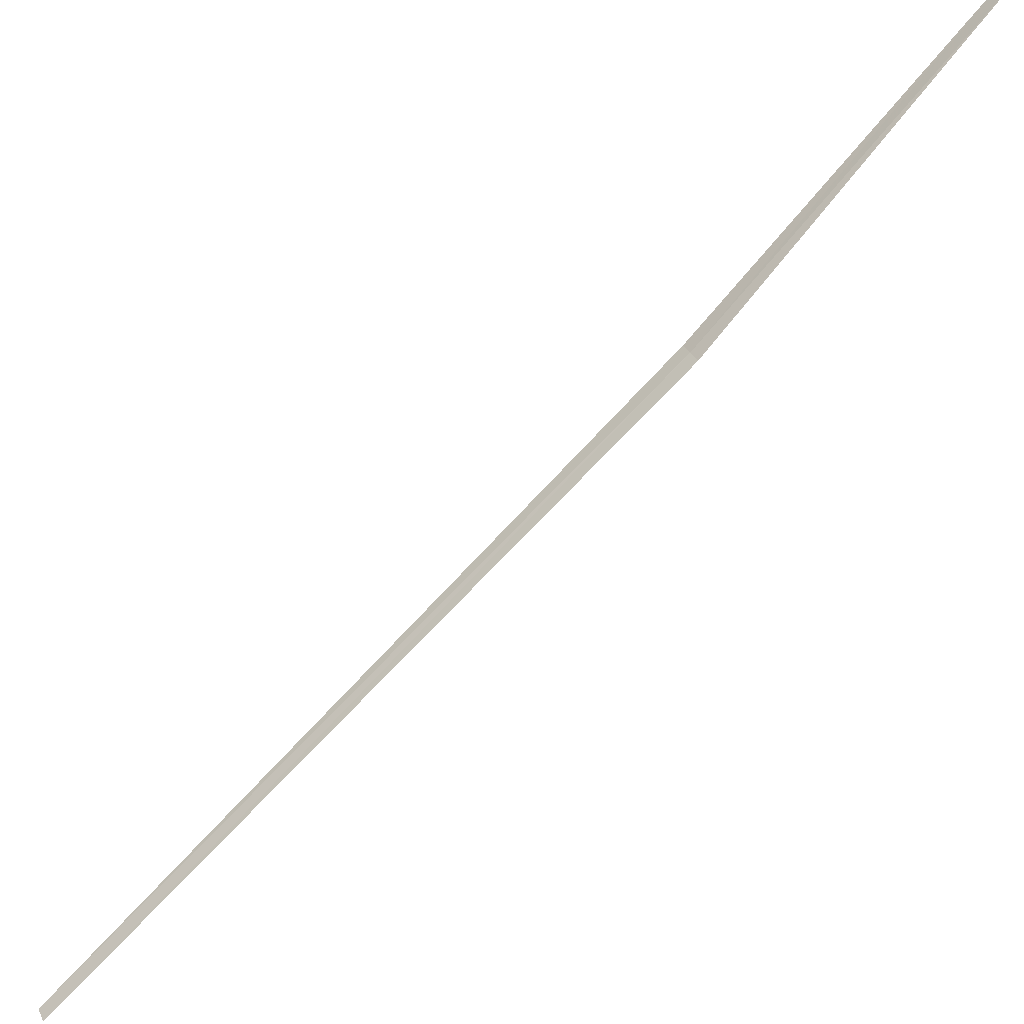
<metadata>
{"format":"obj","ext":"obj","renderer":"f3d","projection":"perspective","resolution":1024,"background":"white","views":[{"elev":-36.0,"azim":90.1,"up":"+Y"}]}
</metadata>
<code>
v 17.66 16.96 10.68
v 15.75 14.91 13.36
v 17.68 16.89 10.65
v 18.65 18.07 9.431
v 17.63 17.02 10.7
v 18.68 18.01 9.406
v 15.72 14.98 13.39
f 1 2 3
f 1 4 5
f 1 3 6
f 1 6 4
f 1 7 2
f 1 5 7

</code>
